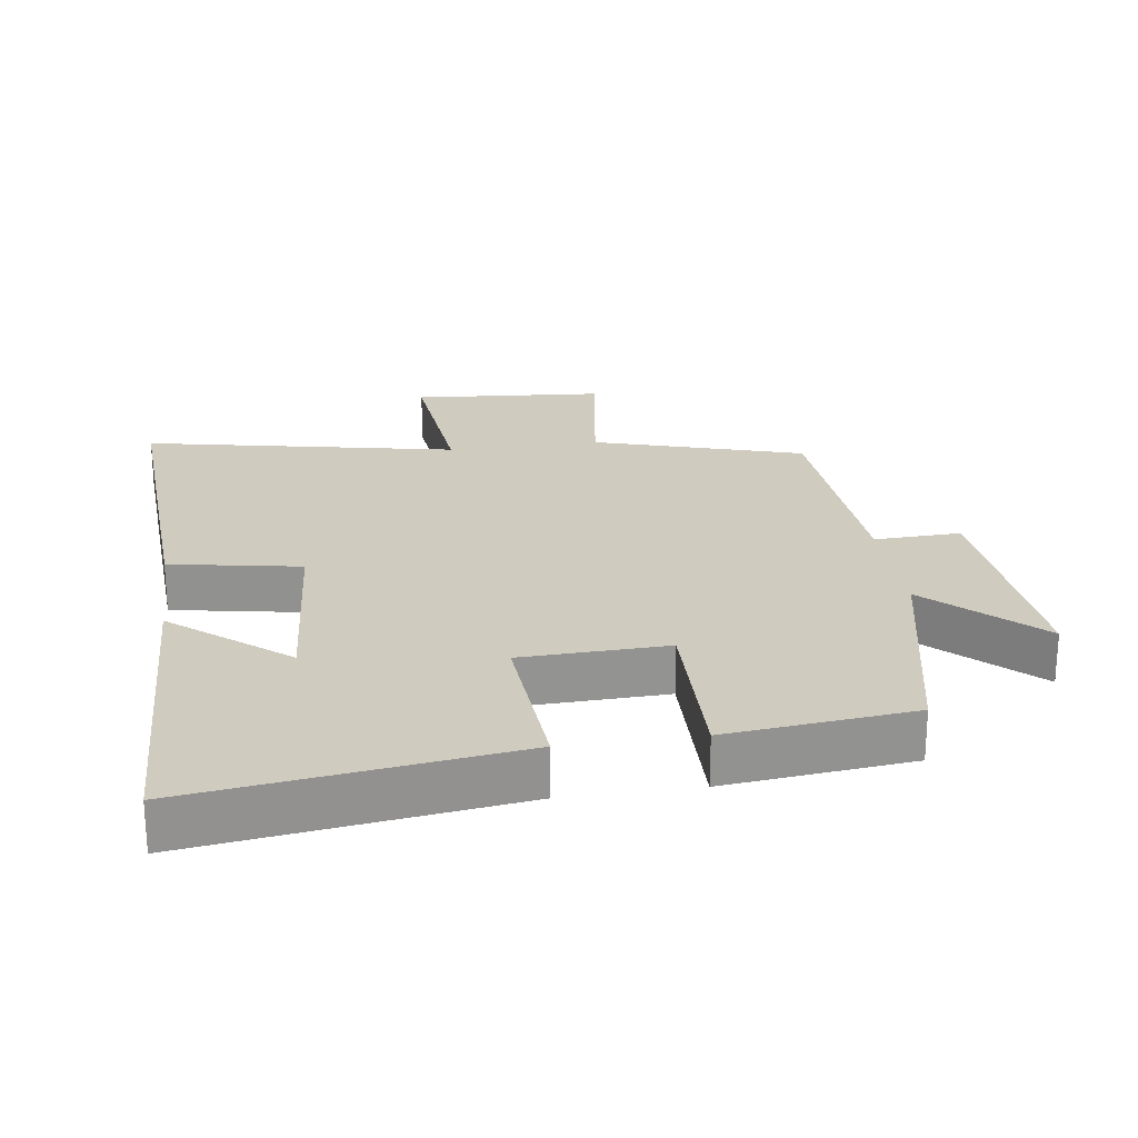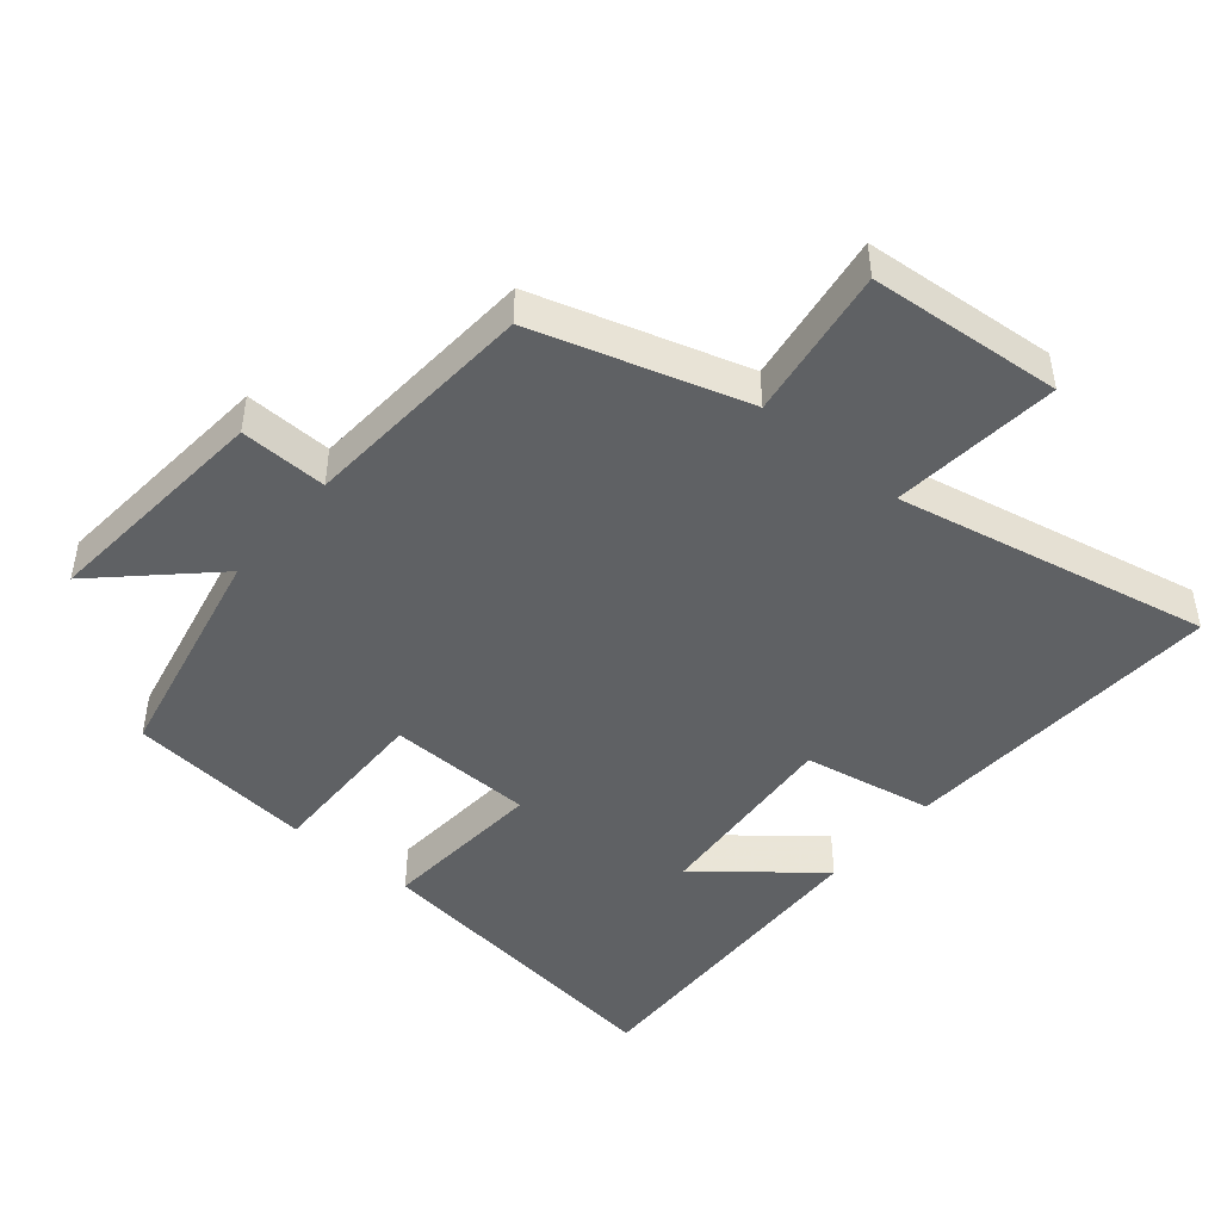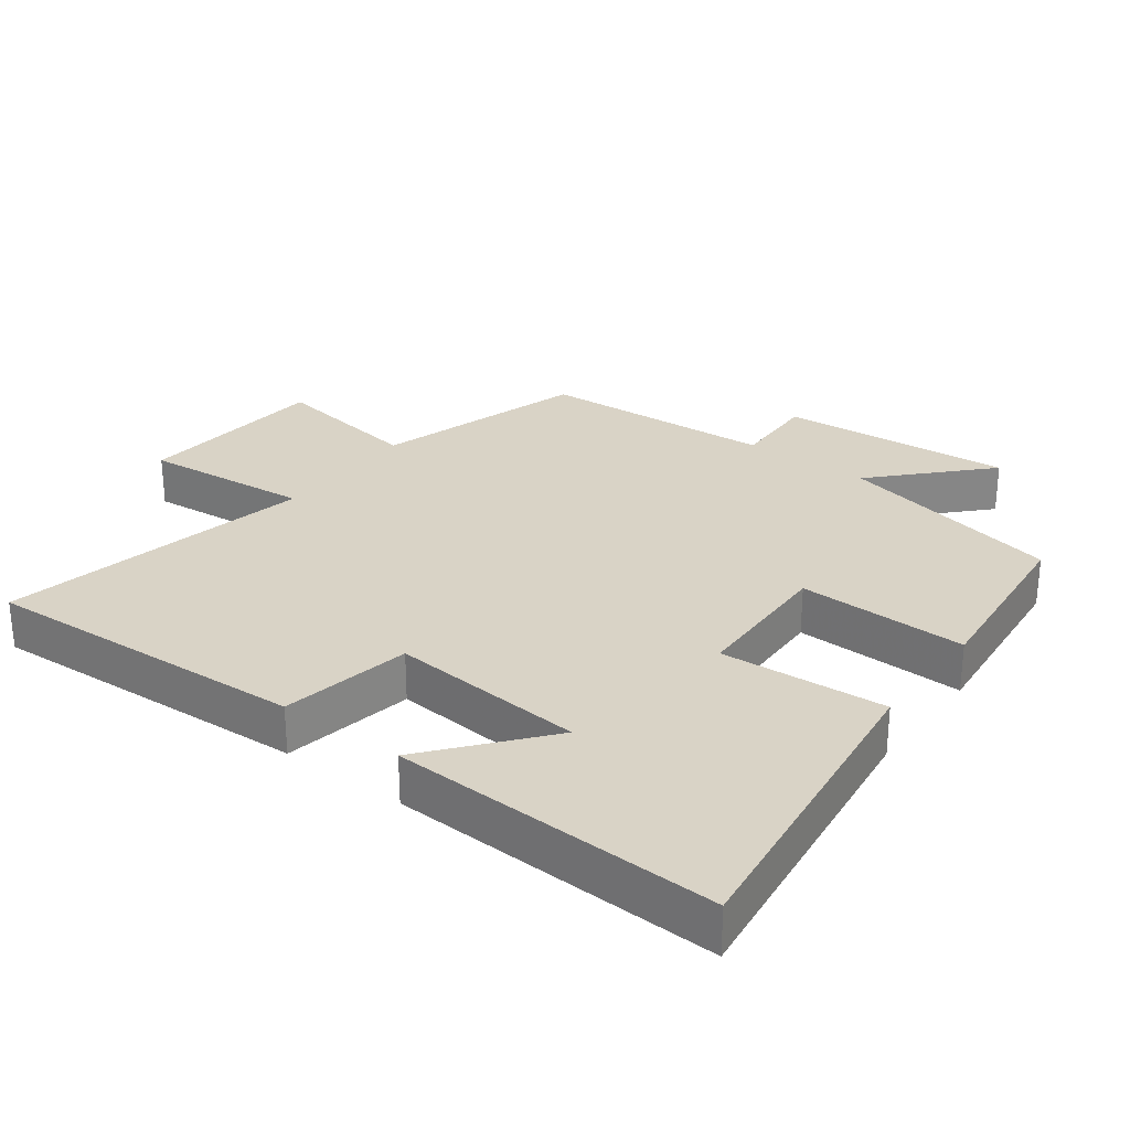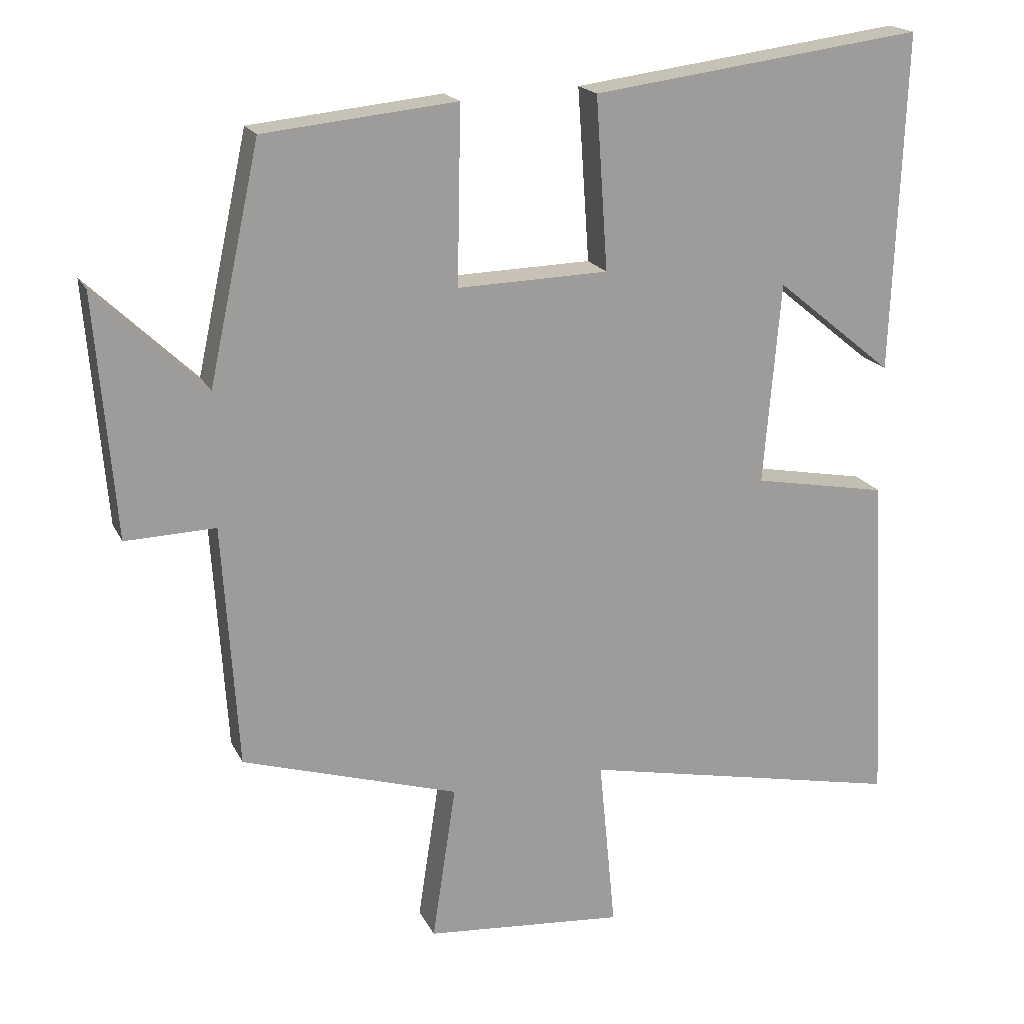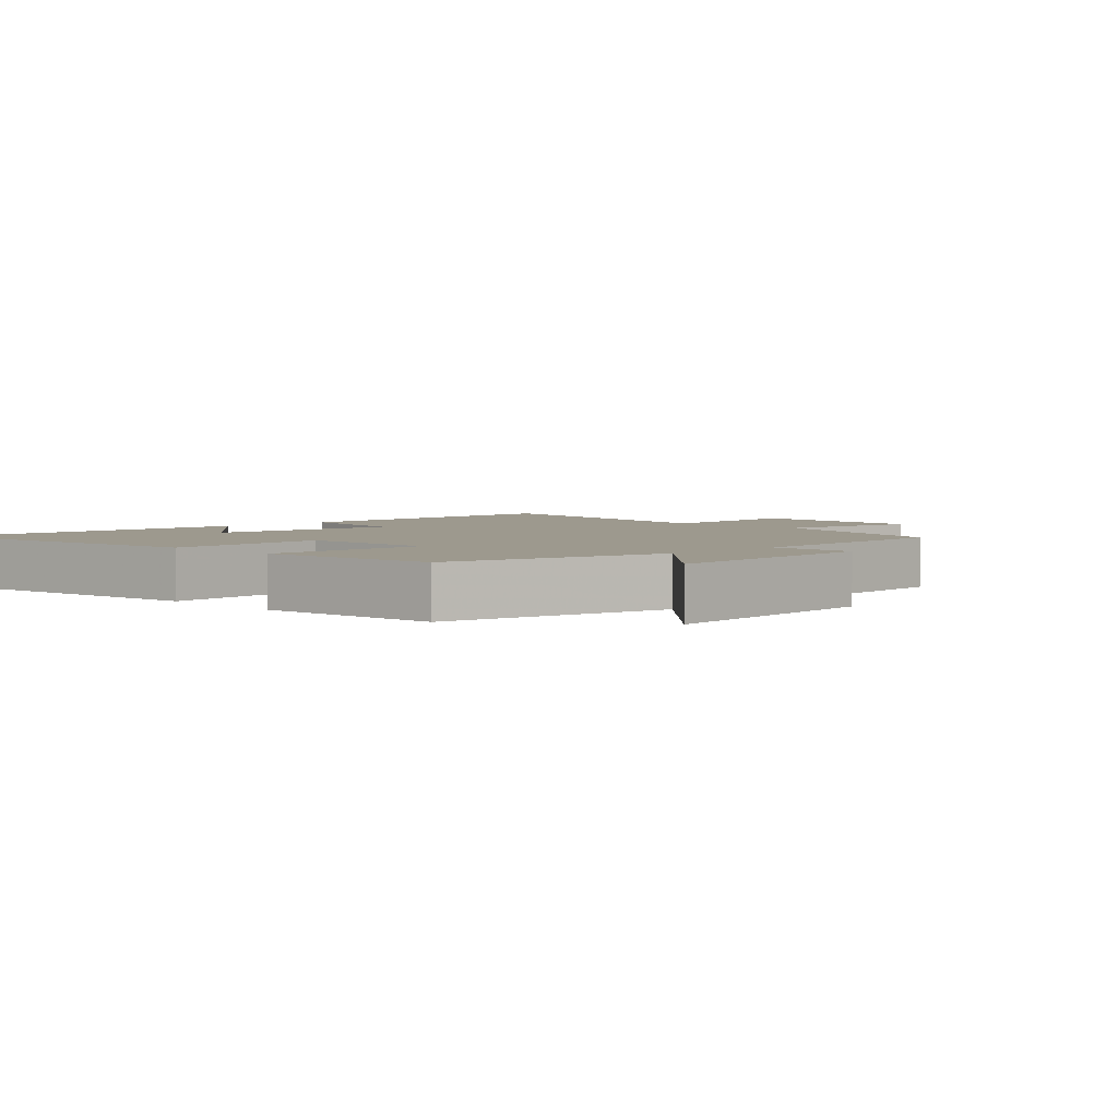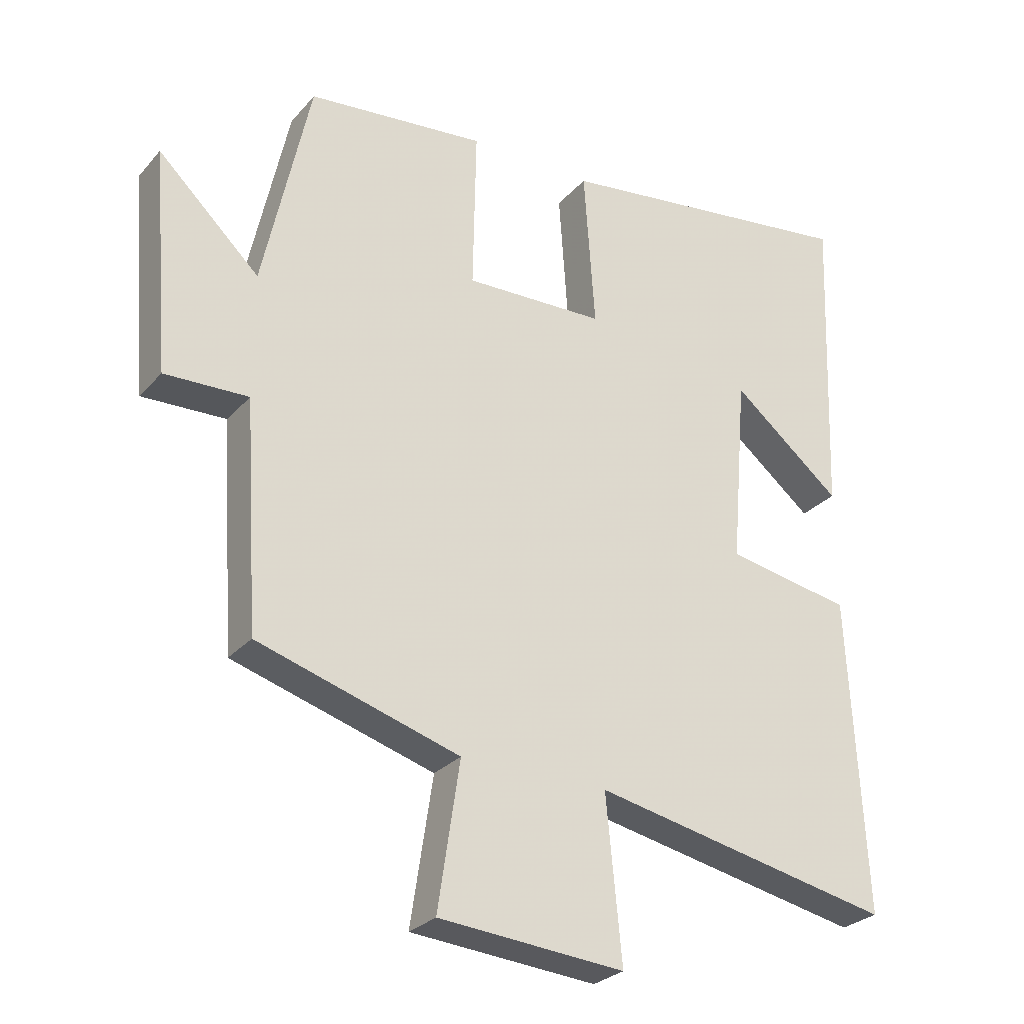
<metadata>
{"format":"obj","ext":"obj","renderer":"f3d","projection":"perspective","resolution":1024,"background":"white","views":[{"elev":23.7,"azim":-8.3,"up":"+Y"},{"elev":-46.0,"azim":139.9,"up":"+Y"},{"elev":28.3,"azim":-53.2,"up":"+Y"},{"elev":18.7,"azim":160.5,"up":"+Z"},{"elev":3.4,"azim":45.4,"up":"+Y"},{"elev":-27.6,"azim":148.0,"up":"+Z"}]}
</metadata>
<code>
v -0.525 0.07 -0.596
v -0.5 0.07 -0.112
v -0.307 0.07 -0.076
v -0.331 0.07 0.214
v -0.5 0.07 0.076
v -0.518 0.07 0.562
v -0.043 0.07 0.5
v -0.06 0.07 0.254
v 0.156 0.07 0.248
v 0.151 0.07 0.5
v 0.427 0.07 0.472
v 0.5 0.07 0.136
v 0.657 0.07 0.286
v 0.629 0.07 -0.06
v 0.5 0.07 -0.056
v 0.478 0.07 -0.405
v 0.167 0.07 -0.5
v 0.201 0.07 -0.725
v -0.085 0.07 -0.749
v -0.061 0.07 -0.5
v -0.525 0 -0.596
v -0.5 0 -0.112
v -0.307 0 -0.076
v -0.331 0 0.214
v -0.5 0 0.076
v -0.518 0 0.562
v -0.043 0 0.5
v -0.06 0 0.254
v 0.156 0 0.248
v 0.151 0 0.5
v 0.427 0 0.472
v 0.5 0 0.136
v 0.657 0 0.286
v 0.629 0 -0.06
v 0.5 0 -0.056
v 0.478 0 -0.405
v 0.167 0 -0.5
v 0.201 0 -0.725
v -0.085 0 -0.749
v -0.061 0 -0.5
f 17 18 19 20
f 15 16 17 20
f 15 20 1 2
f 12 13 14 15
f 9 10 11 12
f 8 9 12 15
f 6 7 8
f 4 5 6
f 4 6 8
f 3 4 8 15
f 2 3 15
f 40 39 38 37
f 40 37 36 35
f 22 21 40 35
f 35 34 33 32
f 32 31 30 29
f 35 32 29 28
f 28 27 26
f 26 25 24
f 28 26 24
f 35 28 24 23
f 35 23 22
f 1 21 22 2
f 2 22 23 3
f 3 23 24 4
f 4 24 25 5
f 5 25 26 6
f 6 26 27 7
f 7 27 28 8
f 8 28 29 9
f 9 29 30 10
f 10 30 31 11
f 11 31 32 12
f 12 32 33 13
f 13 33 34 14
f 14 34 35 15
f 15 35 36 16
f 16 36 37 17
f 17 37 38 18
f 18 38 39 19
f 19 39 40 20
f 20 40 21 1

</code>
